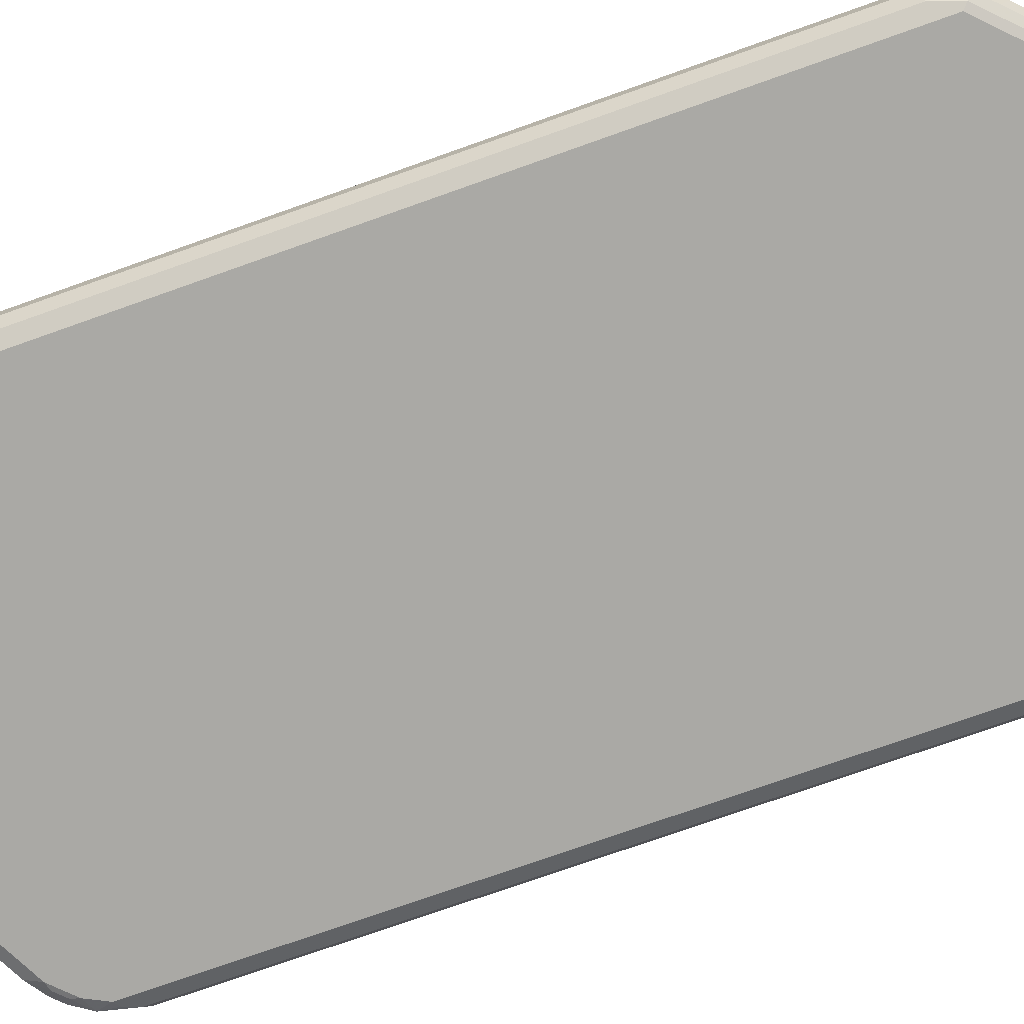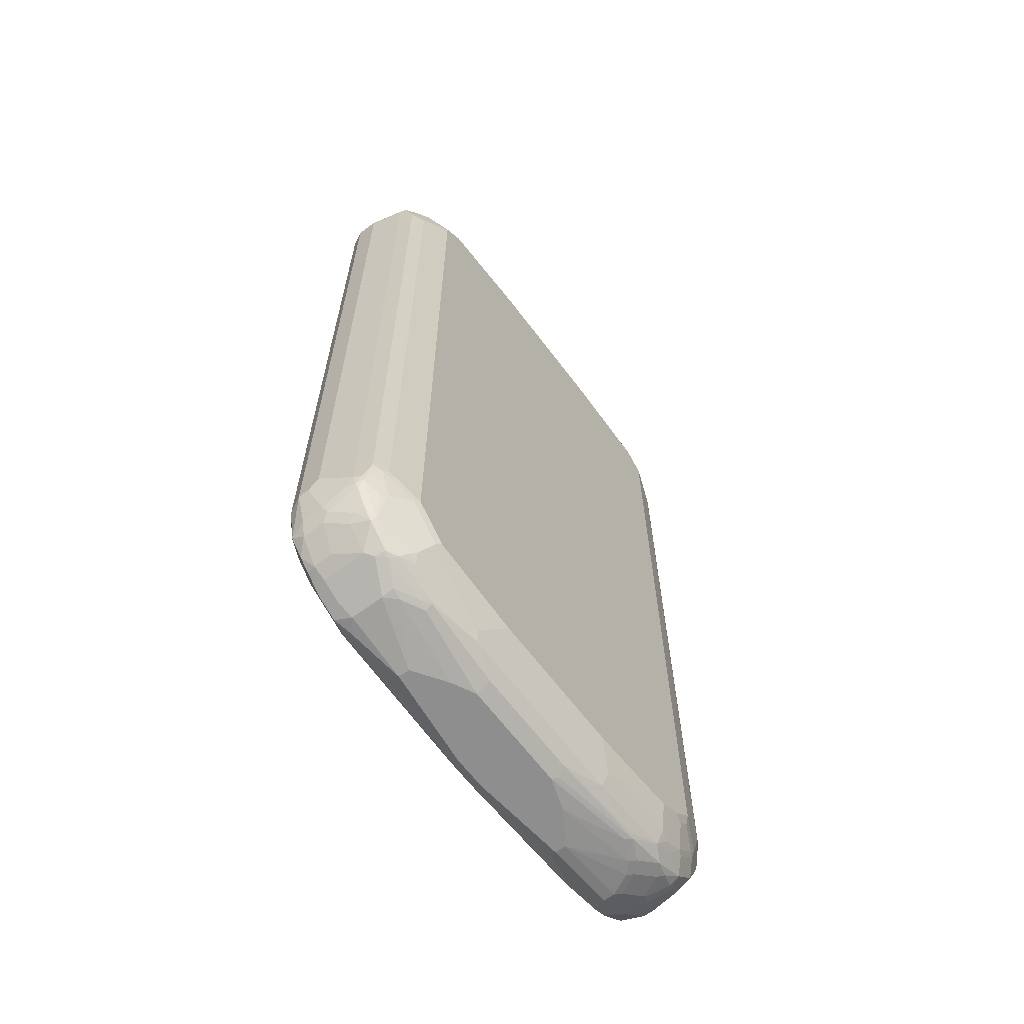
<metadata>
{"format":"obj","ext":"obj","renderer":"f3d","projection":"perspective","resolution":1024,"background":"white","views":[{"elev":-75.3,"azim":109.5,"up":"+Z"},{"elev":-65.0,"azim":-53.0,"up":"+Y"}]}
</metadata>
<code>
v -0.5068 -0.7297 -0.0608
v -0.4932 -0.7364 -0.08783
v -0.4763 -0.8007 -0.09122
v -0.4865 -0.7905 -0.0608
v -0.5068 -0.7297 -0.04054
v -0.5068 0.7499 -0.0608
v -0.4797 -0.7635 -0.09459
v -0.4932 0.7432 -0.08783
v -0.4662 -0.7702 -0.1014
v -0.446 -0.8107 -0.1014
v -0.4425 -0.8277 -0.09797
v -0.4527 -0.8378 -0.08783
v -0.4696 -0.8142 -0.08445
v -0.473 -0.8175 -0.06757
v -0.4865 -0.7905 -0.02026
v -0.5068 -0.7094 -0.02026
v -0.4865 -0.7702 0.02026
v -0.5068 0.7499 -0.02026
v -0.4865 0.8107 -0.0608
v -0.4814 0.8133 -0.08108
v -0.5 0.7567 -0.07431
v -0.4797 0.7972 -0.09459
v -0.4662 0.7905 -0.1014
v -0.4054 -0.8513 -0.1014
v -0.4223 -0.848 -0.09797
v -0.4324 -0.858 -0.08783
v -0.4358 -0.8615 -0.07094
v -0.473 -0.8175 -0.02703
v -0.4797 -0.804 -0.01351
v -0.4797 -0.7837 0.02703
v -0.4865 -0.7499 0.04054
v -0.4814 -0.7702 0.04306
v -0.4865 0.7702 0.04054
v -0.4814 0.7804 0.05068
v -0.4814 0.8007 0.0304
v -0.4814 0.821 -0.0304
v -0.4865 0.8107 -0.04054
v -0.473 0.8378 -0.0608
v -0.4763 0.8159 -0.09122
v -0.4662 0.8133 -0.09628
v -0.446 0.8107 -0.1014
v -0.3243 -0.8918 -0.1014
v -0.3953 -0.8818 -0.09122
v -0.4121 -0.8783 -0.06757
v -0.4358 -0.8615 -0.03546
v -0.4527 -0.8378 0.01351
v -0.4595 -0.8242 0.02703
v -0.4763 -0.7804 0.0456
v -0.4797 -0.7499 0.05405
v -0.4763 -0.7602 0.05574
v -0.473 0.7297 0.06757
v -0.4527 0.7905 0.06757
v -0.451 0.8412 0.05068
v -0.4738 0.8107 0.04054
v -0.473 -0.7094 0.06757
v -0.4612 0.8412 0.0304
v -0.473 0.8378 -0.04054
v -0.4527 0.858 -0.0608
v -0.4561 0.8361 -0.09122
v -0.446 0.8336 -0.09628
v -0.3852 0.8715 -0.1014
v -0.04048 -0.9121 -0.1014
v -0.3176 -0.9053 -0.09459
v -0.3547 -0.902 -0.09122
v -0.3716 -0.8985 -0.06757
v -0.3852 -0.8918 -0.0608
v -0.4121 -0.8783 0.01351
v -0.4391 -0.8445 0.04729
v -0.4561 -0.821 0.0456
v -0.4561 -0.8007 0.05574
v -0.446 -0.7905 0.0684
v -0.4662 -0.7297 0.0684
v -0.446 0.7297 0.08108
v -0.4561 -0.7196 0.07602
v -0.4256 0.7905 0.08108
v -0.4282 0.8107 0.07602
v -0.4307 0.821 0.07094
v -0.4527 0.858 0.02026
v -0.4105 0.8412 0.07094
v -0.4307 0.8615 0.05068
v -0.4324 0.8783 -0.0608
v -0.4155 0.8766 -0.09122
v -0.4054 0.8741 -0.09628
v -0.3852 0.885 -0.09459
v -0.3243 0.8918 -0.1014
v 0.02024 -0.9121 -0.1014
v -0.03373 -0.9256 -0.09459
v -0.2297 -0.9188 -0.08783
v -0.3243 -0.9121 -0.08108
v -0.3412 -0.9088 -0.07771
v -0.3446 -0.9121 -0.0608
v -0.3852 -0.8918 0.02026
v -0.3987 -0.885 0.02703
v -0.3953 -0.8818 0.0456
v -0.4358 -0.8412 0.05574
v -0.4358 -0.7804 0.07602
v -0.3852 0.7702 0.1014
v -0.446 -0.7094 0.08108
v -0.3953 -0.7602 0.09628
v -0.3852 -0.7499 0.1014
v -0.3876 0.7905 0.09628
v -0.3674 0.8107 0.09628
v -0.4079 0.831 0.07602
v -0.4121 0.8783 0.04054
v -0.4324 0.8783 -0.02026
v -0.3699 0.821 0.09122
v -0.3919 0.8445 0.07431
v -0.3919 0.885 0.05405
v -0.4079 0.8715 0.05574
v -0.4003 0.8818 0.05068
v -0.4155 0.8869 -0.07094
v -0.3852 0.8995 -0.08108
v -0.3953 0.8869 -0.09122
v -0.3243 0.9053 -0.09459
v -0.02024 0.9121 -0.1014
v 0.02699 -0.9256 -0.09459
v 0.2838 -0.8918 -0.1014
v -0.04048 -0.9325 -0.08108
v -0.2229 -0.9325 -0.0608
v -0.3446 -0.9121 0
v -0.3852 -0.8869 0.04306
v -0.3749 -0.8818 0.05574
v -0.3953 -0.821 0.07602
v -0.3648 -0.8715 0.0684
v -0.3547 -0.8615 0.07602
v -0.3446 0.8107 0.1014
v -0.3345 -0.821 0.09628
v -0.3243 -0.8107 0.1014
v -0.3513 0.8242 0.09459
v -0.3852 0.8918 0.04054
v -0.3919 0.8985 -0.02026
v -0.3513 0.8648 0.07431
v -0.3378 0.8783 0.06757
v -0.3107 0.9053 0.05405
v -0.3513 0.9053 0.03377
v -0.3749 0.9071 -0.07094
v -0.3345 0.9071 -0.09122
v -0.2229 0.9188 -0.08783
v -0.02024 0.9256 -0.09459
v 0.03036 0.9223 -0.09628
v 0.02024 0.9121 -0.1014
v 0.2094 -0.9256 -0.07431
v 0.02024 -0.9325 -0.08108
v 0.2905 -0.9053 -0.09459
v 0.196 -0.9188 -0.08783
v 0.3648 -0.8715 -0.1014
v -0.2229 -0.9325 -0.04054
v -0.3243 -0.9121 0.02026
v -0.3446 -0.9071 0.0228
v -0.2939 -0.902 0.05574
v -0.304 -0.9071 0.04306
v -0.3446 -0.8783 0.06757
v -0.1926 -0.8818 0.07602
v -0.1419 0.831 0.1014
v -0.1824 0.8715 0.08108
v -0.152 -0.8412 0.09628
v -0.1419 -0.831 0.1014
v -0.1891 0.885 0.07431
v -0.3446 0.9121 0.02026
v -0.3674 0.9071 0
v -0.3648 0.9121 -0.02026
v -0.1756 0.8985 0.06757
v -0.09455 0.9188 0.04729
v -0.108 0.9256 0.03377
v -0.1013 0.9325 0.02026
v -0.304 0.9121 0.04054
v -0.3648 0.9121 -0.0608
v -0.3243 0.9121 -0.08108
v -0.2229 0.9325 -0.0608
v -0.2331 0.9274 -0.07094
v -0.03036 0.9274 -0.09122
v 0.02024 0.9256 -0.09459
v 0.3345 0.902 -0.09628
v 0.3243 0.8918 -0.1014
v 0.2027 -0.9325 -0.0608
v 0.3513 -0.9053 -0.07431
v 0.3716 -0.885 -0.09459
v 0.3378 -0.8985 -0.08783
v 0.3876 -0.8715 -0.09628
v 0.4256 -0.831 -0.1014
v -0.1621 -0.9325 0
v -0.2838 -0.9121 0.04054
v -0.1824 -0.8985 0.06757
v -0.2838 -0.9053 0.05405
v 0.1621 -0.8985 0.06757
v 0.1215 -0.831 0.1014
v 0.1419 0.831 0.1014
v -0.2027 0.9325 -0.02026
v -0.2229 0.9325 -0.04054
v 0.1891 0.8985 0.06757
v 0.108 0.9188 0.04729
v 0.1013 0.9325 0.02026
v -0.1621 0.9325 0
v -0.02024 0.9325 -0.08108
v 0.02024 0.9325 -0.08108
v 0.2229 0.9188 -0.08783
v 0.3243 0.9053 -0.09459
v 0.3648 0.8985 -0.08783
v 0.3953 0.8818 -0.09628
v 0.3446 0.9071 -0.08362
v 0.3852 0.8715 -0.1014
v 0.2027 -0.9325 -0.04054
v 0.3446 -0.9121 -0.0608
v 0.3902 -0.8818 -0.09122
v 0.3876 -0.8869 -0.08108
v 0.4324 -0.8445 -0.09459
v 0.4662 -0.7702 -0.1014
v 0.4687 -0.7905 -0.09628
v -0.1215 -0.9325 0.02026
v -0.1215 -0.9188 0.04729
v 0.3243 -0.8783 0.06757
v 0.1621 -0.8715 0.08108
v 0.08106 -0.9188 0.04729
v 0.2635 -0.9053 0.05405
v 0.304 -0.8107 0.1014
v 0.3446 0.8107 0.1014
v 0.1824 0.8715 0.08108
v 0.3513 0.8378 0.08783
v 0.3513 0.8783 0.06757
v 0.2973 0.9053 0.05405
v 0.304 0.9121 0.04054
v 0.1621 0.9325 0
v 0.2229 0.9325 -0.0608
v 0.3243 0.9121 -0.08108
v 0.3749 0.902 -0.07602
v 0.4054 0.8869 -0.08362
v 0.4155 0.8818 -0.08614
v 0.4561 0.8412 -0.08614
v 0.4561 0.821 -0.09628
v 0.3783 0.9053 -0.06757
v 0.3648 0.9121 -0.0608
v 0.446 0.8107 -0.1014
v 0.1419 -0.9325 0
v 0.3446 -0.9121 -0.04054
v 0.3243 -0.9121 0
v 0.304 -0.9121 0.02026
v 0.3547 -0.9071 -0.0304
v 0.3852 -0.8918 -0.0608
v 0.4121 -0.8783 -0.0608
v 0.4408 -0.8412 -0.09122
v 0.4713 -0.8007 -0.09122
v 0.4797 -0.7702 -0.09459
v 0.4662 0.7905 -0.1014
v 0.4814 -0.7804 -0.09122
v 0.08106 -0.9325 0.02026
v 0.09118 -0.9274 0.0304
v 0.2736 -0.9071 0.05068
v 0.3547 -0.8869 0.05068
v 0.3953 -0.8666 0.05068
v 0.3648 -0.858 0.06757
v 0.3852 -0.8336 0.07602
v 0.3446 -0.8538 0.07602
v 0.3243 -0.8513 0.08108
v 0.3243 -0.8133 0.09628
v 0.3446 -0.7905 0.1014
v 0.3749 0.821 0.09122
v 0.3852 0.7702 0.1014
v 0.3818 0.7872 0.09797
v 0.3953 0.8007 0.09122
v 0.3749 0.8615 0.07094
v 0.3682 0.875 0.06419
v 0.3953 0.8818 0.05068
v 0.3783 0.885 0.05405
v 0.3345 0.902 0.05068
v 0.3446 0.9121 0.02026
v 0.2027 0.9325 -0.02026
v 0.2229 0.9325 -0.04054
v 0.4189 0.885 -0.06757
v 0.4324 0.8783 -0.05405
v 0.4527 0.858 -0.05405
v 0.4763 0.821 -0.08614
v 0.4763 0.8007 -0.09628
v 0.3919 0.8985 -0.05405
v 0.3648 0.9121 -0.02026
v 0.2635 -0.9121 0.04054
v 0.3345 -0.9071 0.01012
v 0.3141 -0.9071 0.0304
v 0.3953 -0.8869 -0.01012
v 0.4121 -0.8783 -0.02026
v 0.4527 -0.8378 -0.0608
v 0.4814 -0.8007 -0.07094
v 0.4535 -0.831 -0.08108
v 0.473 -0.8175 -0.0608
v 0.4932 -0.7297 -0.08783
v 0.4797 0.7905 -0.09459
v 0.4941 -0.7499 -0.08108
v 0.5016 -0.7399 -0.07094
v 0.3749 -0.8869 0.0304
v 0.3852 -0.8792 0.04054
v 0.4155 -0.8564 0.05068
v 0.3953 -0.8361 0.07094
v 0.4256 -0.793 0.07602
v 0.3852 -0.7728 0.09628
v 0.3648 -0.793 0.09628
v 0.3852 -0.7499 0.1014
v 0.4155 0.8412 0.07094
v 0.446 0.7297 0.08108
v 0.4256 0.7905 0.08108
v 0.4358 0.821 0.07094
v 0.4088 0.8547 0.06419
v 0.4358 0.8615 0.05068
v 0.4121 0.8783 0.04729
v 0.3852 0.8918 0.04054
v 0.3682 0.8953 0.04391
v 0.3749 0.902 0.01012
v 0.4324 0.8783 -0.01351
v 0.473 0.8378 -0.05405
v 0.4527 0.858 0.006747
v 0.4797 0.8242 -0.06757
v 0.4814 0.8107 -0.08362
v 0.4932 0.7499 -0.08783
v 0.3919 0.8985 -0.01351
v 0.4054 -0.8792 0
v 0.4155 -0.8666 0.0304
v 0.4527 -0.8378 0.02026
v 0.4324 -0.858 0.02026
v 0.5068 -0.7297 -0.0608
v 0.4865 -0.7905 -0.0608
v 0.4865 -0.7905 -0.04054
v 0.473 -0.8175 -0.04054
v 0.4561 -0.8159 0.05068
v 0.4358 -0.7956 0.07094
v 0.4391 -0.777 0.07431
v 0.4256 -0.7702 0.08108
v 0.446 -0.7094 0.08108
v 0.473 0.7364 0.06757
v 0.4527 0.7972 0.06757
v 0.4494 0.8142 0.06419
v 0.4763 0.8007 0.05068
v 0.4561 0.8412 0.0304
v 0.4494 0.8547 0.02363
v 0.473 0.8378 -0.03377
v 0.473 0.8175 0.02703
v 0.4865 0.8107 -0.0608
v 0.5068 0.7499 -0.0608
v 0.4865 -0.7702 0.02026
v 0.4612 -0.8133 0.04054
v 0.5068 -0.7297 -0.04054
v 0.4763 -0.7753 0.05068
v 0.4797 -0.7567 0.05405
v 0.4595 -0.7162 0.07431
v 0.473 -0.7027 0.06757
v 0.4797 0.7635 0.05405
v 0.4865 0.7702 0.04054
v 0.4831 0.7872 0.03715
v 0.4865 0.7905 0.02026
v 0.4865 0.8107 -0.04054
v 0.5068 0.7499 -0.04054
v 0.4814 -0.7728 0.04054
v 0.4865 -0.7499 0.04054
v 0.5068 -0.7094 -0.02026
v 0.5068 0.7297 -0.02026
f 1 2 3
f 209 246 210
f 210 246 213
f 211 214 247
f 211 247 248
f 211 248 249
f 211 249 250
f 211 250 251
f 211 251 252
f 211 252 253
f 212 253 215
f 213 246 247
f 213 247 214
f 215 253 252
f 215 252 254
f 215 254 255
f 216 256 218
f 216 257 258
f 209 245 246
f 208 244 241
f 208 242 244
f 207 284 242
f 200 224 231
f 200 231 230
f 202 234 235
f 202 235 236
f 202 236 233
f 203 237 234
f 203 205 238
f 203 238 237
f 216 258 259
f 204 239 205
f 204 240 239
f 205 239 238
f 206 208 241
f 206 241 240
f 207 242 208
f 207 243 285
f 207 285 311
f 207 311 284
f 204 206 240
f 216 259 256
f 218 256 219
f 219 260 261
f 229 272 243
f 229 243 232
f 230 231 273
f 230 273 268
f 231 274 312
f 231 312 273
f 233 236 275
f 233 275 245
f 228 307 271
f 234 237 235
f 235 276 277
f 235 277 236
f 236 277 247
f 236 247 275
f 237 238 239
f 237 239 278
f 237 278 276
f 239 279 278
f 235 237 276
f 200 230 225
f 228 270 307
f 228 271 272
f 219 261 262
f 219 262 263
f 219 263 264
f 219 264 220
f 219 256 260
f 220 264 221
f 221 265 266
f 221 266 222
f 228 272 229
f 221 264 265
f 223 267 274
f 223 274 231
f 225 230 226
f 226 230 227
f 227 230 268
f 227 268 269
f 227 269 270
f 227 270 228
f 223 231 224
f 199 232 201
f 199 229 232
f 199 228 229
f 165 195 194
f 165 194 169
f 165 169 189
f 165 189 188
f 165 188 193
f 165 193 166
f 166 193 188
f 167 169 168
f 165 223 195
f 169 194 171
f 171 194 195
f 171 195 172
f 172 196 197
f 172 195 196
f 173 198 199
f 173 199 201
f 173 201 174
f 173 197 200
f 169 171 170
f 173 200 198
f 165 267 223
f 165 222 266
f 153 186 156
f 154 187 190
f 154 190 162
f 154 162 155
f 155 162 158
f 156 186 157
f 159 166 188
f 159 188 189
f 165 266 267
f 159 189 161
f 161 189 169
f 161 169 167
f 162 190 191
f 162 191 163
f 163 191 192
f 163 192 165
f 163 165 164
f 165 192 222
f 159 161 160
f 239 240 280
f 175 176 203
f 175 234 202
f 187 217 190
f 190 217 216
f 190 216 218
f 190 218 219
f 190 219 220
f 190 220 191
f 191 220 221
f 191 221 192
f 187 216 217
f 192 221 222
f 196 223 197
f 197 223 224
f 197 224 200
f 198 200 225
f 198 225 226
f 198 226 227
f 198 227 199
f 199 227 228
f 195 223 196
f 175 203 234
f 186 212 215
f 185 213 214
f 176 178 177
f 176 177 204
f 176 204 205
f 176 205 203
f 177 179 204
f 179 180 206
f 179 206 204
f 180 207 208
f 185 214 211
f 180 208 206
f 182 209 184
f 183 184 210
f 183 210 213
f 183 213 185
f 184 209 210
f 185 211 253
f 185 253 212
f 185 212 186
f 181 209 182
f 153 185 186
f 239 280 315
f 240 241 281
f 301 331 308
f 302 306 312
f 302 312 305
f 302 305 303
f 307 332 347
f 307 347 334
f 307 334 309
f 308 331 330
f 308 330 329
f 308 329 333
f 308 333 332
f 309 334 310
f 310 334 335
f 310 335 311
f 313 316 314
f 315 320 319
f 315 319 336
f 301 330 331
f 301 329 330
f 301 328 329
f 301 306 302
f 290 315 321
f 290 321 291
f 291 321 322
f 292 322 323
f 292 323 324
f 292 324 295
f 292 295 293
f 295 324 325
f 315 336 349
f 296 299 301
f 297 326 327
f 297 327 298
f 297 325 342
f 297 342 326
f 298 327 299
f 299 327 328
f 299 328 301
f 301 308 306
f 296 301 300
f 315 349 337
f 315 337 321
f 317 338 319
f 329 343 344
f 329 344 345
f 329 345 346
f 329 346 333
f 332 333 346
f 332 346 347
f 334 347 348
f 334 348 335
f 327 329 328
f 336 338 351
f 336 350 349
f 339 349 340
f 340 349 350
f 340 342 341
f 344 352 348
f 344 348 346
f 344 346 345
f 344 350 351
f 336 351 350
f 290 316 315
f 326 344 343
f 326 340 350
f 317 319 318
f 317 335 348
f 317 348 352
f 317 352 351
f 317 351 338
f 319 338 336
f 321 337 349
f 321 349 339
f 326 350 344
f 321 339 322
f 322 340 323
f 323 340 341
f 323 341 325
f 323 325 324
f 325 341 342
f 326 343 329
f 326 329 327
f 326 342 340
f 322 339 340
f 290 314 316
f 289 314 290
f 288 314 289
f 251 292 293
f 251 293 294
f 251 294 255
f 251 255 254
f 251 254 252
f 255 294 293
f 255 293 295
f 256 296 260
f 251 322 292
f 256 259 296
f 257 298 299
f 257 299 259
f 257 259 258
f 257 295 325
f 257 325 297
f 259 299 296
f 260 296 300
f 260 300 261
f 257 297 298
f 261 300 262
f 251 291 322
f 250 290 291
f 240 281 282
f 240 282 283
f 240 283 280
f 241 244 281
f 242 284 244
f 243 272 285
f 244 284 286
f 244 286 287
f 250 291 251
f 244 287 281
f 245 247 246
f 247 277 248
f 248 288 289
f 248 289 249
f 248 277 276
f 248 276 288
f 249 290 250
f 249 289 290
f 245 275 247
f 239 315 279
f 262 301 302
f 262 303 304
f 276 278 288
f 278 279 313
f 278 313 314
f 278 314 288
f 279 315 316
f 279 316 313
f 280 283 320
f 280 320 315
f 274 305 312
f 281 283 282
f 281 317 318
f 281 318 319
f 281 319 320
f 281 320 283
f 284 317 287
f 284 287 286
f 284 311 335
f 284 335 317
f 281 287 317
f 262 302 303
f 272 310 311
f 271 310 272
f 262 304 264
f 262 264 263
f 262 300 301
f 264 304 265
f 265 274 267
f 265 267 266
f 265 304 303
f 265 303 305
f 272 311 285
f 265 305 274
f 268 312 306
f 268 306 269
f 269 306 308
f 269 308 270
f 270 308 332
f 270 332 307
f 271 307 309
f 271 309 310
f 268 273 312
f 153 183 185
f 152 183 153
f 151 182 184
f 38 78 58
f 38 58 59
f 38 59 39
f 39 59 60
f 39 60 40
f 41 60 61
f 42 62 87
f 42 87 63
f 42 63 64
f 42 64 43
f 43 64 65
f 43 65 44
f 44 65 91
f 44 91 66
f 44 66 92
f 44 92 93
f 44 93 67
f 38 57 78
f 36 57 38
f 36 78 57
f 36 56 78
f 28 47 29
f 29 47 30
f 30 48 32
f 30 47 69
f 30 69 48
f 31 32 49
f 31 49 34
f 31 34 33
f 45 67 46
f 32 50 49
f 34 51 52
f 34 52 53
f 34 53 54
f 34 54 35
f 34 49 55
f 34 55 51
f 35 54 56
f 35 56 36
f 32 48 50
f 46 68 47
f 46 67 68
f 47 68 69
f 58 82 59
f 59 82 83
f 59 83 60
f 60 83 61
f 61 83 84
f 61 84 114
f 61 114 85
f 62 86 116
f 58 81 82
f 62 116 87
f 63 88 89
f 63 89 64
f 64 89 90
f 64 90 91
f 64 91 65
f 66 91 120
f 66 120 92
f 67 93 94
f 63 87 88
f 28 46 47
f 58 105 81
f 55 72 74
f 48 69 70
f 48 70 50
f 49 50 55
f 50 70 71
f 50 71 72
f 50 72 55
f 51 73 52
f 51 55 74
f 58 78 105
f 51 74 73
f 52 76 77
f 52 77 53
f 52 73 75
f 53 78 56
f 53 56 54
f 53 77 79
f 53 79 80
f 53 80 78
f 52 75 76
f 28 45 46
f 27 67 45
f 27 44 67
f 4 29 15
f 5 15 17
f 5 17 31
f 5 31 16
f 6 18 37
f 6 37 19
f 6 19 20
f 6 20 21
f 4 28 29
f 6 21 8
f 9 23 41
f 9 41 61
f 9 61 85
f 9 85 115
f 9 115 141
f 9 141 174
f 9 174 201
f 9 201 232
f 8 21 22
f 9 232 243
f 4 14 28
f 3 13 14
f 1 3 4
f 1 4 15
f 1 15 5
f 1 5 16
f 1 16 18
f 1 18 6
f 1 6 8
f 1 8 2
f 3 14 4
f 2 7 3
f 2 22 23
f 2 23 9
f 2 9 7
f 3 7 9
f 3 9 10
f 3 10 11
f 3 11 12
f 3 12 13
f 2 8 22
f 67 94 68
f 9 243 207
f 9 180 146
f 18 34 35
f 18 35 36
f 18 36 37
f 19 37 36
f 19 36 38
f 19 38 20
f 20 38 39
f 20 39 21
f 18 33 34
f 21 39 22
f 22 40 23
f 23 40 60
f 23 60 41
f 24 42 43
f 24 43 25
f 25 43 26
f 26 43 27
f 27 43 44
f 22 39 40
f 9 207 180
f 17 32 31
f 16 33 18
f 9 146 117
f 9 117 86
f 9 86 62
f 9 62 42
f 9 42 24
f 9 24 10
f 10 24 25
f 10 25 11
f 17 30 32
f 11 25 12
f 12 25 26
f 12 26 27
f 12 27 14
f 14 27 45
f 14 45 28
f 15 29 30
f 15 30 17
f 16 31 33
f 12 14 13
f 68 95 69
f 68 94 95
f 69 95 70
f 118 209 181
f 118 181 147
f 118 147 119
f 120 147 148
f 120 148 149
f 121 150 122
f 121 149 151
f 121 151 150
f 118 245 209
f 122 152 124
f 123 125 127
f 124 152 125
f 125 152 153
f 125 153 127
f 126 154 155
f 126 155 158
f 126 158 129
f 127 156 157
f 122 150 152
f 127 157 128
f 118 233 245
f 118 175 202
f 108 159 130
f 108 130 110
f 108 129 132
f 111 131 136
f 111 136 112
f 112 136 137
f 112 137 113
f 114 137 138
f 118 202 233
f 114 138 139
f 115 140 141
f 116 142 175
f 116 175 143
f 116 144 145
f 116 145 142
f 117 146 177
f 117 177 144
f 118 143 175
f 115 139 140
f 108 135 159
f 127 153 156
f 130 159 160
f 140 172 197
f 140 197 173
f 140 173 174
f 140 174 141
f 142 145 144
f 142 144 175
f 144 176 175
f 144 177 178
f 139 172 140
f 144 178 176
f 146 180 179
f 147 181 148
f 148 182 149
f 148 181 182
f 149 182 151
f 150 183 152
f 150 151 184
f 150 184 183
f 146 179 177
f 129 158 132
f 139 171 172
f 138 170 171
f 130 160 161
f 130 161 131
f 131 161 136
f 132 158 162
f 132 162 133
f 133 162 134
f 134 162 163
f 134 163 164
f 138 171 139
f 134 164 165
f 134 166 159
f 134 159 135
f 136 161 167
f 136 167 168
f 136 168 137
f 137 168 169
f 137 169 170
f 137 170 138
f 134 165 166
f 344 351 352
f 108 134 135
f 108 132 133
f 79 129 107
f 79 107 108
f 79 108 109
f 79 109 80
f 80 109 108
f 80 108 110
f 80 110 104
f 81 105 111
f 79 106 129
f 81 111 82
f 82 112 113
f 82 113 83
f 83 113 84
f 84 113 137
f 84 137 114
f 85 114 139
f 85 139 115
f 86 117 144
f 82 111 112
f 86 144 116
f 79 102 106
f 78 104 105
f 70 95 71
f 71 96 74
f 71 74 72
f 71 95 96
f 73 97 75
f 73 74 98
f 73 98 100
f 73 100 97
f 79 103 102
f 74 96 99
f 74 100 98
f 75 97 76
f 76 97 101
f 76 101 102
f 76 102 103
f 76 103 79
f 76 79 77
f 78 80 104
f 74 99 100
f 108 133 134
f 87 116 143
f 87 118 88
f 97 186 215
f 97 215 255
f 97 255 295
f 97 295 257
f 97 257 216
f 97 216 187
f 97 187 154
f 97 154 126
f 97 157 186
f 99 123 127
f 99 128 100
f 102 126 129
f 102 129 106
f 104 110 130
f 104 130 131
f 104 131 105
f 105 131 111
f 107 129 108
f 99 127 128
f 87 143 118
f 97 128 157
f 97 102 101
f 88 118 119
f 88 119 89
f 89 91 90
f 89 119 91
f 91 119 147
f 91 147 120
f 92 121 93
f 92 120 149
f 97 100 128
f 92 149 121
f 94 121 122
f 94 122 95
f 95 123 96
f 95 122 124
f 95 124 125
f 95 125 123
f 96 123 99
f 97 126 102
f 93 121 94
f 346 348 347

</code>
